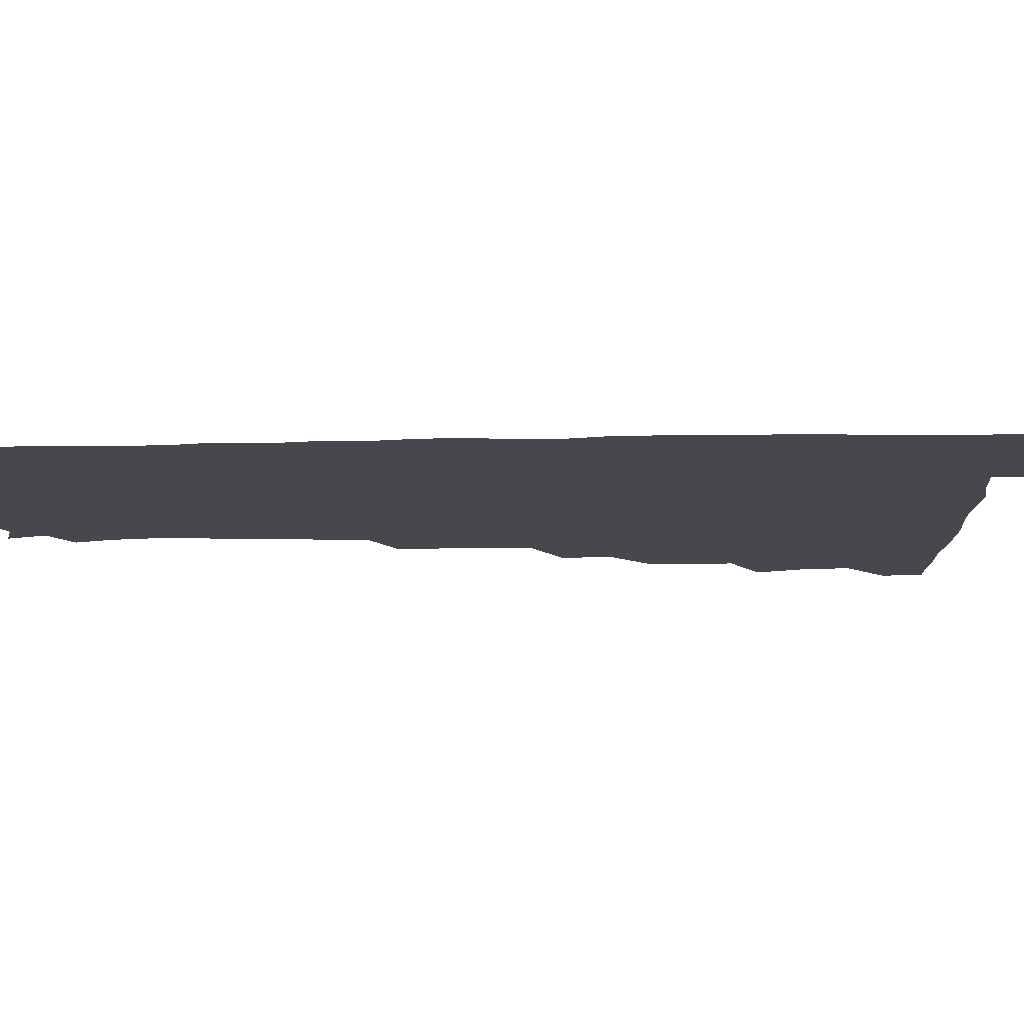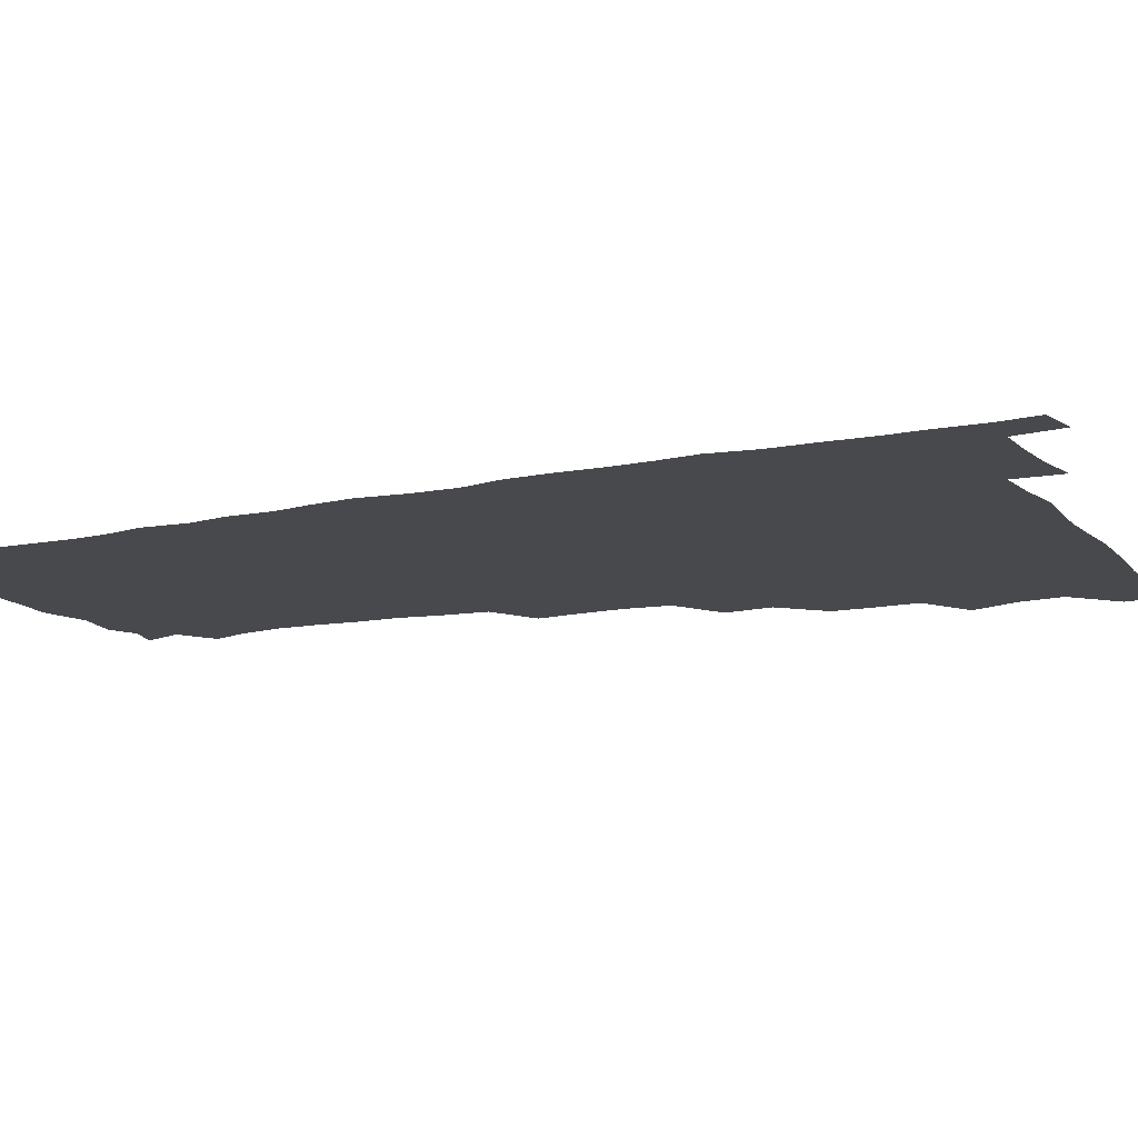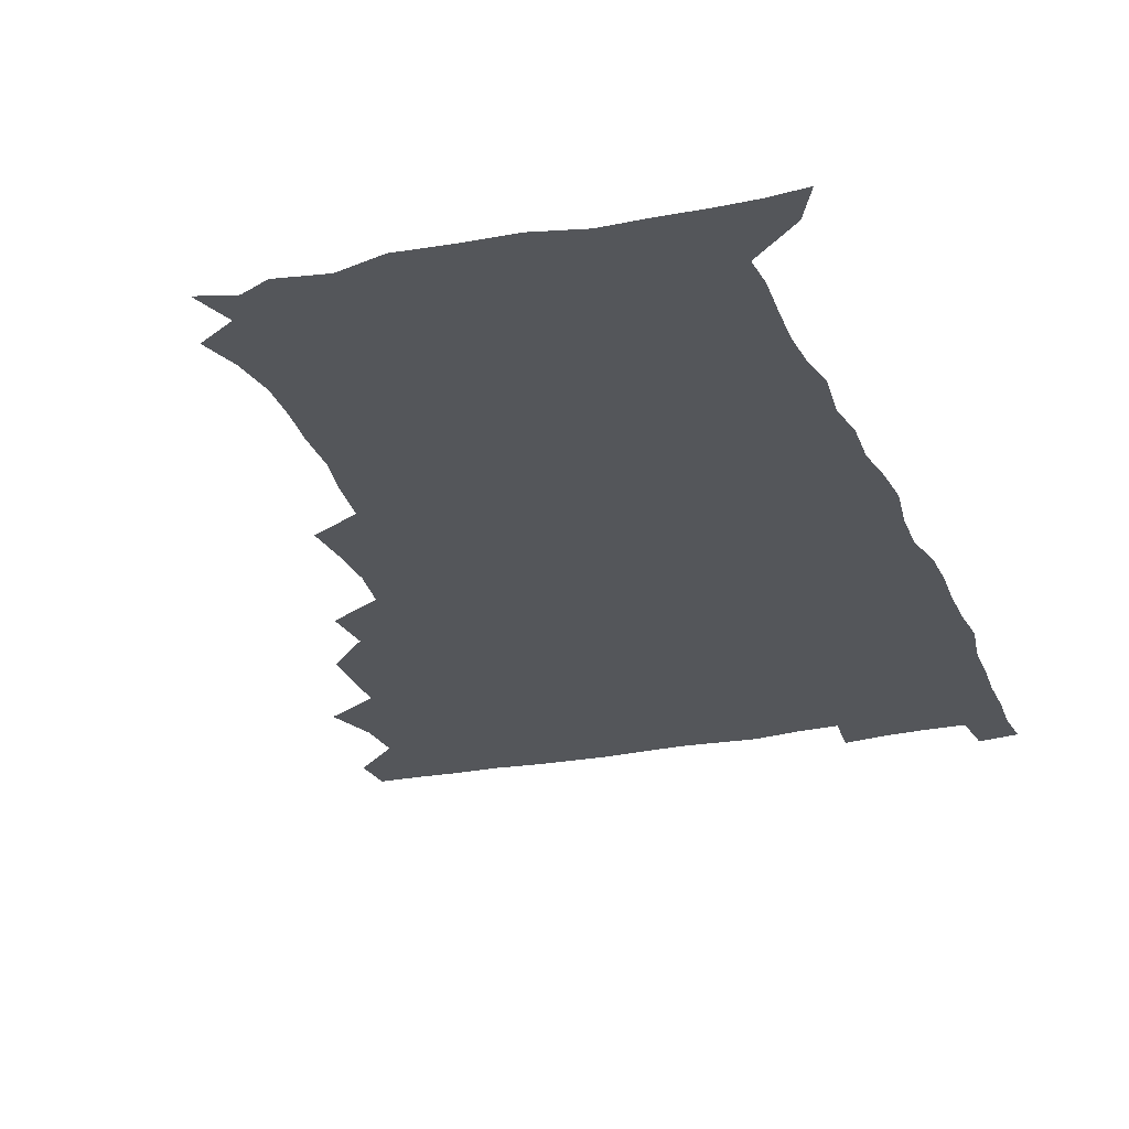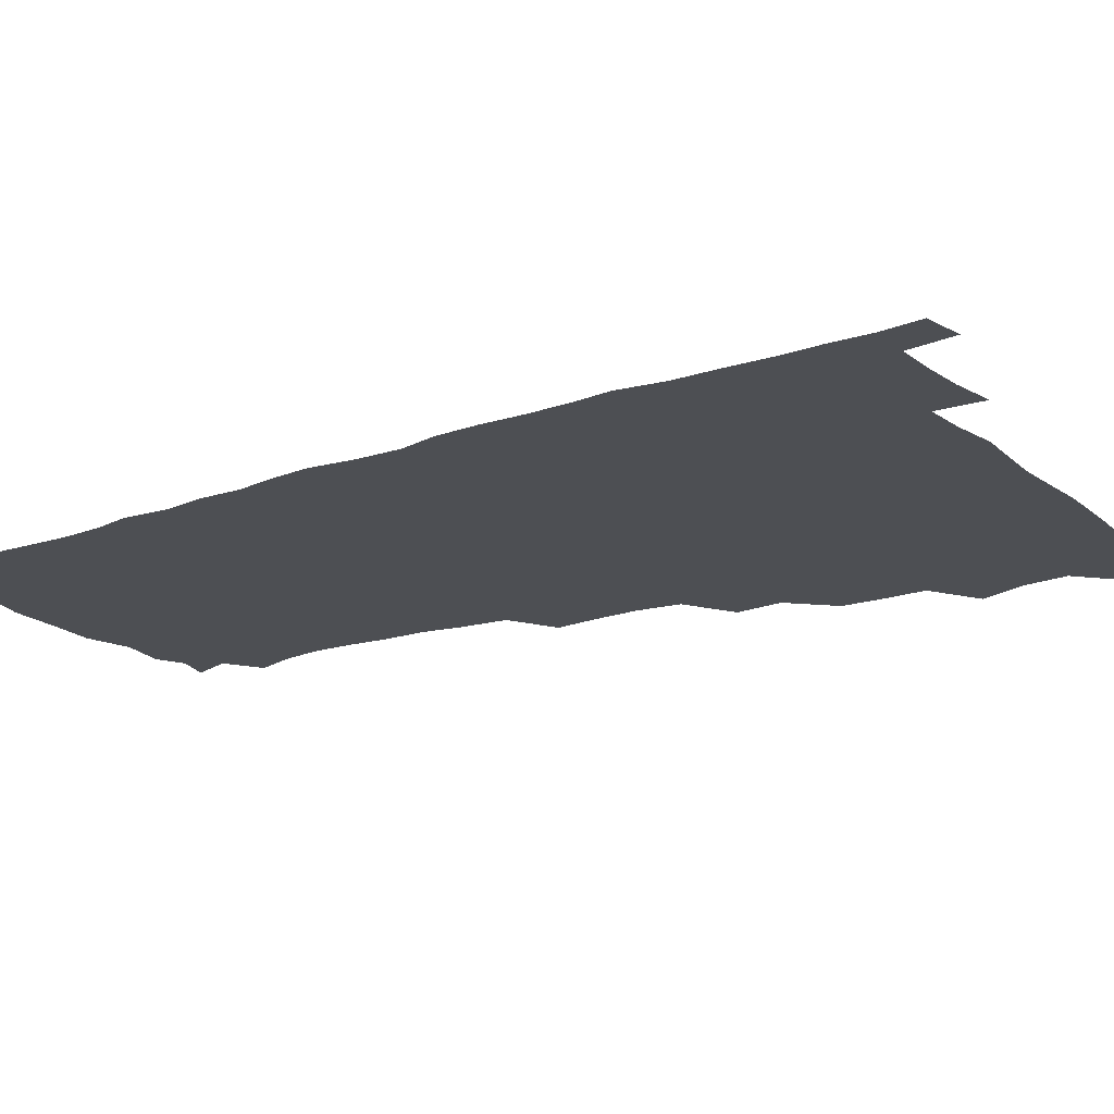
<metadata>
{"format":"obj","ext":"obj","renderer":"f3d","projection":"perspective","resolution":1024,"background":"white","views":[{"elev":-11.9,"azim":91.9,"up":"+Z"},{"elev":-12.3,"azim":116.2,"up":"+Z"},{"elev":-25.6,"azim":18.6,"up":"+Z"},{"elev":-17.9,"azim":124.1,"up":"+Z"}]}
</metadata>
<code>
v 479.8 509.4 0
v 481.1 524.8 0
v 488.7 458.8 0
v 495.2 477.1 0
v 496.7 493.9 0
v 497.2 509.6 0
v 496.6 524.9 0
v 508.4 414.7 0
v 508.1 430.7 0
v 508.3 447.1 0
v 511.7 464.8 0
v 512.4 479.8 0
v 513.7 495.3 0
v 513 509.9 0
v 511.5 525.7 0
v 522 381 0
v 523.7 399.3 0
v 525.6 417.6 0
v 526.6 434.5 0
v 525.7 449.5 0
v 526.9 465.1 0
v 527.6 480.3 0
v 528.8 495.4 0
v 527.7 510.3 0
v 526.7 525.5 0
v 541.3 318.9 0
v 542.9 335.7 0
v 543.6 353 0
v 541.5 369.8 0
v 540.9 387 0
v 543.5 405.9 0
v 541.2 419.7 0
v 544.7 438 0
v 544.3 452.2 0
v 543.3 466.4 0
v 543.7 481.1 0
v 543.7 495.4 0
v 542.8 510 0
v 541.2 526.9 0
v 558.8 198.1 0
v 563.6 212.4 0
v 566 228.3 0
v 565.5 243.9 0
v 564.2 258.7 0
v 563.9 276.1 0
v 561.4 290.6 0
v 559.6 309 0
v 559 326.4 0
v 559 342.9 0
v 558.2 358.3 0
v 557.9 375 0
v 557.5 390.8 0
v 558.2 407.2 0
v 557.5 421.9 0
v 558.5 437.4 0
v 559 452.6 0
v 559.1 467.2 0
v 558.8 481.3 0
v 558.1 495.7 0
v 557.2 510.7 0
v 555.7 527.5 0
v 567.2 174.2 0
v 572.6 189.5 0
v 572.2 200.9 0
v 578.7 221.8 0
v 578.9 236.9 0
v 578.5 252.1 0
v 577.8 267.4 0
v 576.3 281.9 0
v 575.7 299.1 0
v 575.2 316.1 0
v 574.9 332.1 0
v 573.8 346.3 0
v 573.4 361.9 0
v 572.9 377.2 0
v 572.7 392.7 0
v 573.5 408.7 0
v 573.9 423.8 0
v 573.6 438.1 0
v 573.8 453 0
v 573.4 467.2 0
v 572.9 481.5 0
v 572.7 495.7 0
v 572.2 510.1 0
v 570.1 527.9 0
v 580.2 177.9 0
v 585 191.5 0
v 587.9 207.4 0
v 592.6 228 0
v 592.1 242.4 0
v 592.1 257.5 0
v 591.2 272.3 0
v 589.6 285.5 0
v 589.5 302.4 0
v 588.9 317.5 0
v 588.7 333.4 0
v 588.6 349 0
v 587.9 363.6 0
v 588.1 379.7 0
v 588.1 394.8 0
v 588.1 409.2 0
v 588.9 425 0
v 587.8 438.2 0
v 588.3 453.2 0
v 588.7 467.4 0
v 587.5 481.8 0
v 587.1 495.9 0
v 586.6 510.5 0
v 585.1 527.2 0
v 590.8 172.8 0
v 602 198.4 0
v 604.9 215.8 0
v 605.4 229.8 0
v 604.2 241.5 0
v 604.9 259.8 0
v 604.3 274.2 0
v 604.1 290 0
v 603.5 304.7 0
v 603.2 319.1 0
v 602.8 334.6 0
v 602.8 350.1 0
v 602.1 363.7 0
v 602.1 378.8 0
v 601.9 393.5 0
v 602.5 409.9 0
v 602.5 424.5 0
v 602.1 438.1 0
v 602.6 453.2 0
v 602.8 467.4 0
v 602.3 481.7 0
v 601.5 496.5 0
v 601.2 510.9 0
v 600.1 526.7 0
v 608.1 175.6 0
v 616.3 199.3 0
v 618.1 215.8 0
v 618.7 231.5 0
v 618.7 246.2 0
v 618.3 260.3 0
v 617.9 275 0
v 617.5 290 0
v 617 304.2 0
v 617.4 322.4 0
v 617.1 336 0
v 616.9 351 0
v 616.3 364 0
v 616.7 380.1 0
v 616.8 395.3 0
v 616.8 410.2 0
v 616.6 424.2 0
v 616.7 438.7 0
v 617.2 453.9 0
v 617 467.6 0
v 617.2 481.8 0
v 617.3 495.8 0
v 616.5 510.4 0
v 614.5 527.6 0
v 625.3 170.9 0
v 630.2 197.5 0
v 631.7 216.1 0
v 632.1 232.7 0
v 632 246.6 0
v 632 261.9 0
v 631.6 276.7 0
v 631.4 291.7 0
v 631.5 306.4 0
v 631.3 320.5 0
v 631 335.8 0
v 630.8 351 0
v 631 366.7 0
v 630.9 380.2 0
v 630.9 395.5 0
v 630.9 410.8 0
v 630.9 424.3 0
v 630.9 438.8 0
v 631.2 453.5 0
v 631.4 467.5 0
v 631.6 481.7 0
v 631.9 495.8 0
v 631 510.8 0
v 628.8 528.6 0
v 644 172.2 0
v 645.2 196.4 0
v 645.4 216.2 0
v 645.5 232.4 0
v 645.5 246 0
v 645.6 262 0
v 645.5 275.3 0
v 645 290.8 0
v 645 308.6 0
v 645.3 320.7 0
v 645.1 334.5 0
v 644.9 350.6 0
v 644.8 365.8 0
v 644.8 381.3 0
v 645 395.6 0
v 645.2 409.7 0
v 645 424.9 0
v 644.8 439.9 0
v 645.6 453.3 0
v 645.8 467.3 0
v 646 481.9 0
v 646.1 496.1 0
v 645.9 510.6 0
v 645 526.4 0
v 662.4 172.7 0
v 660.5 196.3 0
v 659.6 214.4 0
v 659 231.4 0
v 659.7 243.7 0
v 658.8 261.5 0
v 659 276.4 0
v 658.8 291.5 0
v 658.7 306.7 0
v 658.8 321.2 0
v 658.9 335 0
v 658.6 351.6 0
v 658.8 365.9 0
v 659.6 379.1 0
v 658.9 395.2 0
v 659.4 409.3 0
v 659.5 424.2 0
v 660.3 438 0
v 659.8 453.4 0
v 660.1 467.6 0
v 660.3 481.8 0
v 660.4 496.3 0
v 660.6 510.6 0
v 660.4 525.7 0
v 659.3 543.1 0
v 679.9 176.7 0
v 675.6 195.8 0
v 673.4 214.1 0
v 672.7 229.9 0
v 673 244.2 0
v 672.7 259.5 0
v 672.3 275.8 0
v 672.7 289.9 0
v 672 306.6 0
v 672.4 320.6 0
v 672.3 335.9 0
v 673.1 349.6 0
v 672.8 364.9 0
v 673.3 379 0
v 674.6 392.5 0
v 673.8 408.3 0
v 673.8 423.5 0
v 674.4 437.7 0
v 673.5 453.9 0
v 674.3 467.6 0
v 674.6 481.9 0
v 674.9 496.3 0
v 675.1 510.7 0
v 675.2 525.6 0
v 675.1 540.7 0
v 696.7 176.7 0
v 690.6 194.6 0
v 687.5 211.8 0
v 686.4 227.8 0
v 686.6 242 0
v 686.2 257.7 0
v 686.5 272.6 0
v 686.7 287.6 0
v 686.7 302.8 0
v 685.9 319.4 0
v 686.9 333.2 0
v 687.6 347.3 0
v 687.7 362.1 0
v 687.4 377.5 0
v 688.9 391.1 0
v 686.7 409.5 0
v 689 422.1 0
v 689 437 0
v 689 452 0
v 689.1 466.7 0
v 689.3 481.3 0
v 689.4 496.2 0
v 689.6 510.8 0
v 690 525.3 0
v 690.3 539.8 0
v 711.6 177.2 0
v 705.2 192.8 0
v 701.2 209.3 0
v 700.9 223.3 0
v 700.6 238 0
v 700.3 253.4 0
v 699.8 269.7 0
v 700.9 283.8 0
v 701 299 0
v 700.7 315 0
v 701.6 329.3 0
v 703.3 343.2 0
v 701.5 360.4 0
v 701.6 375.1 0
v 704.2 388.3 0
v 703 405.5 0
v 703 420.5 0
v 704.5 434.6 0
v 703.2 451 0
v 703.7 465.6 0
v 704 480.4 0
v 704.9 495.1 0
v 704.3 510.5 0
v 705.1 525.2 0
v 704.9 539.7 0
v 706.8 557.4 0
v 725.3 177 0
v 717.3 193 0
v 714.5 205.1 0
v 715.5 216.8 0
v 714.9 231.2 0
v 714.5 246.6 0
v 715.5 261.1 0
v 718.1 274.4 0
v 716.7 291.4 0
v 718.9 305.5 0
v 718.4 321.8 0
v 720.7 335.8 0
v 721.9 350.7 0
v 719.9 367.9 0
v 719.6 384.2 0
v 722.6 398.4 0
v 723.1 413.8 0
v 722.5 429.5 0
v 722.8 445.1 0
v 724 460.1 0
v 721.6 477.2 0
v 721.4 493.1 0
v 720.7 509.4 0
v 721 524.9 0
v 720.3 540.3 0
v 721.6 555.1 0
v 738.8 175.7 0
v 731.8 189.9 0
f 5 6 1
f 1 6 2
f 6 7 2
f 10 11 3
f 3 11 4
f 11 12 4
f 4 12 5
f 12 13 5
f 5 13 6
f 13 14 6
f 6 14 7
f 14 15 7
f 17 18 8
f 8 18 9
f 18 19 9
f 9 19 10
f 19 20 10
f 10 20 11
f 20 21 11
f 11 21 12
f 21 22 12
f 12 22 13
f 22 23 13
f 13 23 14
f 23 24 14
f 14 24 15
f 24 25 15
f 29 30 16
f 16 30 17
f 30 31 17
f 17 31 18
f 31 32 18
f 18 32 19
f 32 33 19
f 19 33 20
f 33 34 20
f 20 34 21
f 34 35 21
f 21 35 22
f 35 36 22
f 22 36 23
f 36 37 23
f 23 37 24
f 37 38 24
f 24 38 25
f 38 39 25
f 47 48 26
f 26 48 27
f 48 49 27
f 27 49 28
f 49 50 28
f 28 50 29
f 50 51 29
f 29 51 30
f 51 52 30
f 30 52 31
f 52 53 31
f 31 53 32
f 53 54 32
f 32 54 33
f 54 55 33
f 33 55 34
f 55 56 34
f 34 56 35
f 56 57 35
f 35 57 36
f 57 58 36
f 36 58 37
f 58 59 37
f 37 59 38
f 59 60 38
f 38 60 39
f 60 61 39
f 63 64 40
f 40 64 41
f 64 65 41
f 41 65 42
f 65 66 42
f 42 66 43
f 66 67 43
f 43 67 44
f 67 68 44
f 44 68 45
f 68 69 45
f 45 69 46
f 69 70 46
f 46 70 47
f 70 71 47
f 47 71 48
f 71 72 48
f 48 72 49
f 72 73 49
f 49 73 50
f 73 74 50
f 50 74 51
f 74 75 51
f 51 75 52
f 75 76 52
f 52 76 53
f 76 77 53
f 53 77 54
f 77 78 54
f 54 78 55
f 78 79 55
f 55 79 56
f 79 80 56
f 56 80 57
f 80 81 57
f 57 81 58
f 81 82 58
f 58 82 59
f 82 83 59
f 59 83 60
f 83 84 60
f 60 84 61
f 84 85 61
f 62 86 63
f 86 87 63
f 63 87 64
f 87 88 64
f 64 88 65
f 88 89 65
f 65 89 66
f 89 90 66
f 66 90 67
f 90 91 67
f 67 91 68
f 91 92 68
f 68 92 69
f 92 93 69
f 69 93 70
f 93 94 70
f 70 94 71
f 94 95 71
f 71 95 72
f 95 96 72
f 72 96 73
f 96 97 73
f 73 97 74
f 97 98 74
f 74 98 75
f 98 99 75
f 75 99 76
f 99 100 76
f 76 100 77
f 100 101 77
f 77 101 78
f 101 102 78
f 78 102 79
f 102 103 79
f 79 103 80
f 103 104 80
f 80 104 81
f 104 105 81
f 81 105 82
f 105 106 82
f 82 106 83
f 106 107 83
f 83 107 84
f 107 108 84
f 84 108 85
f 108 109 85
f 86 110 87
f 110 111 87
f 87 111 88
f 111 112 88
f 88 112 89
f 112 113 89
f 89 113 90
f 113 114 90
f 90 114 91
f 114 115 91
f 91 115 92
f 115 116 92
f 92 116 93
f 116 117 93
f 93 117 94
f 117 118 94
f 94 118 95
f 118 119 95
f 95 119 96
f 119 120 96
f 96 120 97
f 120 121 97
f 97 121 98
f 121 122 98
f 98 122 99
f 122 123 99
f 99 123 100
f 123 124 100
f 100 124 101
f 124 125 101
f 101 125 102
f 125 126 102
f 102 126 103
f 126 127 103
f 103 127 104
f 127 128 104
f 104 128 105
f 128 129 105
f 105 129 106
f 129 130 106
f 106 130 107
f 130 131 107
f 107 131 108
f 131 132 108
f 108 132 109
f 132 133 109
f 110 134 111
f 134 135 111
f 111 135 112
f 135 136 112
f 112 136 113
f 136 137 113
f 113 137 114
f 137 138 114
f 114 138 115
f 138 139 115
f 115 139 116
f 139 140 116
f 116 140 117
f 140 141 117
f 117 141 118
f 141 142 118
f 118 142 119
f 142 143 119
f 119 143 120
f 143 144 120
f 120 144 121
f 144 145 121
f 121 145 122
f 145 146 122
f 122 146 123
f 146 147 123
f 123 147 124
f 147 148 124
f 124 148 125
f 148 149 125
f 125 149 126
f 149 150 126
f 126 150 127
f 150 151 127
f 127 151 128
f 151 152 128
f 128 152 129
f 152 153 129
f 129 153 130
f 153 154 130
f 130 154 131
f 154 155 131
f 131 155 132
f 155 156 132
f 132 156 133
f 156 157 133
f 134 158 135
f 158 159 135
f 135 159 136
f 159 160 136
f 136 160 137
f 160 161 137
f 137 161 138
f 161 162 138
f 138 162 139
f 162 163 139
f 139 163 140
f 163 164 140
f 140 164 141
f 164 165 141
f 141 165 142
f 165 166 142
f 142 166 143
f 166 167 143
f 143 167 144
f 167 168 144
f 144 168 145
f 168 169 145
f 145 169 146
f 169 170 146
f 146 170 147
f 170 171 147
f 147 171 148
f 171 172 148
f 148 172 149
f 172 173 149
f 149 173 150
f 173 174 150
f 150 174 151
f 174 175 151
f 151 175 152
f 175 176 152
f 152 176 153
f 176 177 153
f 153 177 154
f 177 178 154
f 154 178 155
f 178 179 155
f 155 179 156
f 179 180 156
f 156 180 157
f 180 181 157
f 158 182 159
f 182 183 159
f 159 183 160
f 183 184 160
f 160 184 161
f 184 185 161
f 161 185 162
f 185 186 162
f 162 186 163
f 186 187 163
f 163 187 164
f 187 188 164
f 164 188 165
f 188 189 165
f 165 189 166
f 189 190 166
f 166 190 167
f 190 191 167
f 167 191 168
f 191 192 168
f 168 192 169
f 192 193 169
f 169 193 170
f 193 194 170
f 170 194 171
f 194 195 171
f 171 195 172
f 195 196 172
f 172 196 173
f 196 197 173
f 173 197 174
f 197 198 174
f 174 198 175
f 198 199 175
f 175 199 176
f 199 200 176
f 176 200 177
f 200 201 177
f 177 201 178
f 201 202 178
f 178 202 179
f 202 203 179
f 179 203 180
f 203 204 180
f 180 204 181
f 204 205 181
f 182 206 183
f 206 207 183
f 183 207 184
f 207 208 184
f 184 208 185
f 208 209 185
f 185 209 186
f 209 210 186
f 186 210 187
f 210 211 187
f 187 211 188
f 211 212 188
f 188 212 189
f 212 213 189
f 189 213 190
f 213 214 190
f 190 214 191
f 214 215 191
f 191 215 192
f 215 216 192
f 192 216 193
f 216 217 193
f 193 217 194
f 217 218 194
f 194 218 195
f 218 219 195
f 195 219 196
f 219 220 196
f 196 220 197
f 220 221 197
f 197 221 198
f 221 222 198
f 198 222 199
f 222 223 199
f 199 223 200
f 223 224 200
f 200 224 201
f 224 225 201
f 201 225 202
f 225 226 202
f 202 226 203
f 226 227 203
f 203 227 204
f 227 228 204
f 204 228 205
f 228 229 205
f 206 231 207
f 231 232 207
f 207 232 208
f 232 233 208
f 208 233 209
f 233 234 209
f 209 234 210
f 234 235 210
f 210 235 211
f 235 236 211
f 211 236 212
f 236 237 212
f 212 237 213
f 237 238 213
f 213 238 214
f 238 239 214
f 214 239 215
f 239 240 215
f 215 240 216
f 240 241 216
f 216 241 217
f 241 242 217
f 217 242 218
f 242 243 218
f 218 243 219
f 243 244 219
f 219 244 220
f 244 245 220
f 220 245 221
f 245 246 221
f 221 246 222
f 246 247 222
f 222 247 223
f 247 248 223
f 223 248 224
f 248 249 224
f 224 249 225
f 249 250 225
f 225 250 226
f 250 251 226
f 226 251 227
f 251 252 227
f 227 252 228
f 252 253 228
f 228 253 229
f 253 254 229
f 229 254 230
f 254 255 230
f 231 256 232
f 256 257 232
f 232 257 233
f 257 258 233
f 233 258 234
f 258 259 234
f 234 259 235
f 259 260 235
f 235 260 236
f 260 261 236
f 236 261 237
f 261 262 237
f 237 262 238
f 262 263 238
f 238 263 239
f 263 264 239
f 239 264 240
f 264 265 240
f 240 265 241
f 265 266 241
f 241 266 242
f 266 267 242
f 242 267 243
f 267 268 243
f 243 268 244
f 268 269 244
f 244 269 245
f 269 270 245
f 245 270 246
f 270 271 246
f 246 271 247
f 271 272 247
f 247 272 248
f 272 273 248
f 248 273 249
f 273 274 249
f 249 274 250
f 274 275 250
f 250 275 251
f 275 276 251
f 251 276 252
f 276 277 252
f 252 277 253
f 277 278 253
f 253 278 254
f 278 279 254
f 254 279 255
f 279 280 255
f 256 281 257
f 281 282 257
f 257 282 258
f 282 283 258
f 258 283 259
f 283 284 259
f 259 284 260
f 284 285 260
f 260 285 261
f 285 286 261
f 261 286 262
f 286 287 262
f 262 287 263
f 287 288 263
f 263 288 264
f 288 289 264
f 264 289 265
f 289 290 265
f 265 290 266
f 290 291 266
f 266 291 267
f 291 292 267
f 267 292 268
f 292 293 268
f 268 293 269
f 293 294 269
f 269 294 270
f 294 295 270
f 270 295 271
f 295 296 271
f 271 296 272
f 296 297 272
f 272 297 273
f 297 298 273
f 273 298 274
f 298 299 274
f 274 299 275
f 299 300 275
f 275 300 276
f 300 301 276
f 276 301 277
f 301 302 277
f 277 302 278
f 302 303 278
f 278 303 279
f 303 304 279
f 279 304 280
f 304 305 280
f 281 307 282
f 307 308 282
f 282 308 283
f 308 309 283
f 283 309 284
f 309 310 284
f 284 310 285
f 310 311 285
f 285 311 286
f 311 312 286
f 286 312 287
f 312 313 287
f 287 313 288
f 313 314 288
f 288 314 289
f 314 315 289
f 289 315 290
f 315 316 290
f 290 316 291
f 316 317 291
f 291 317 292
f 317 318 292
f 292 318 293
f 318 319 293
f 293 319 294
f 319 320 294
f 294 320 295
f 320 321 295
f 295 321 296
f 321 322 296
f 296 322 297
f 322 323 297
f 297 323 298
f 323 324 298
f 298 324 299
f 324 325 299
f 299 325 300
f 325 326 300
f 300 326 301
f 326 327 301
f 301 327 302
f 327 328 302
f 302 328 303
f 328 329 303
f 303 329 304
f 329 330 304
f 304 330 305
f 330 331 305
f 305 331 306
f 331 332 306
f 307 333 308
f 333 334 308
f 308 334 309

</code>
